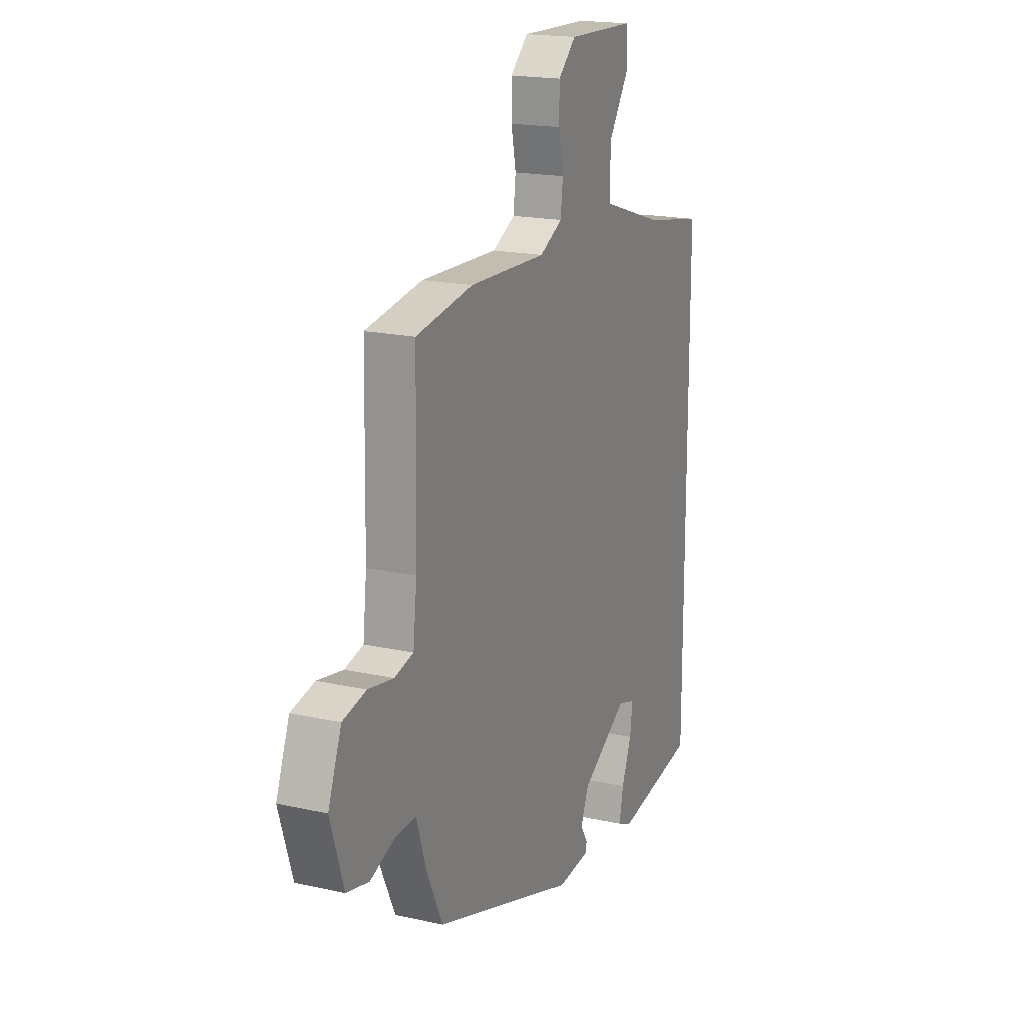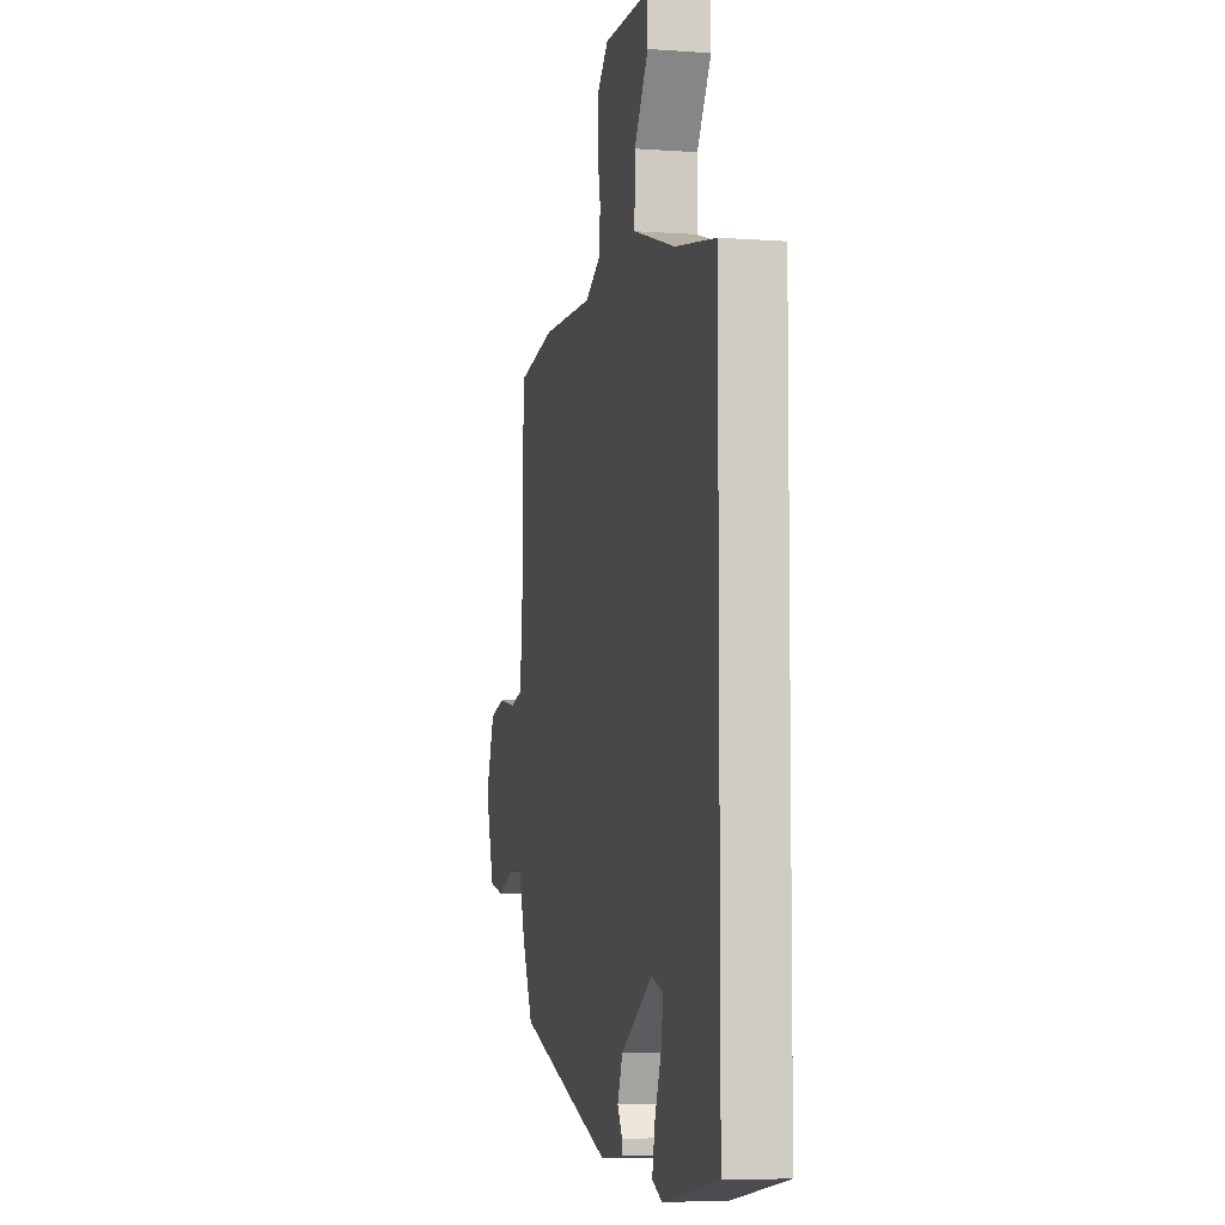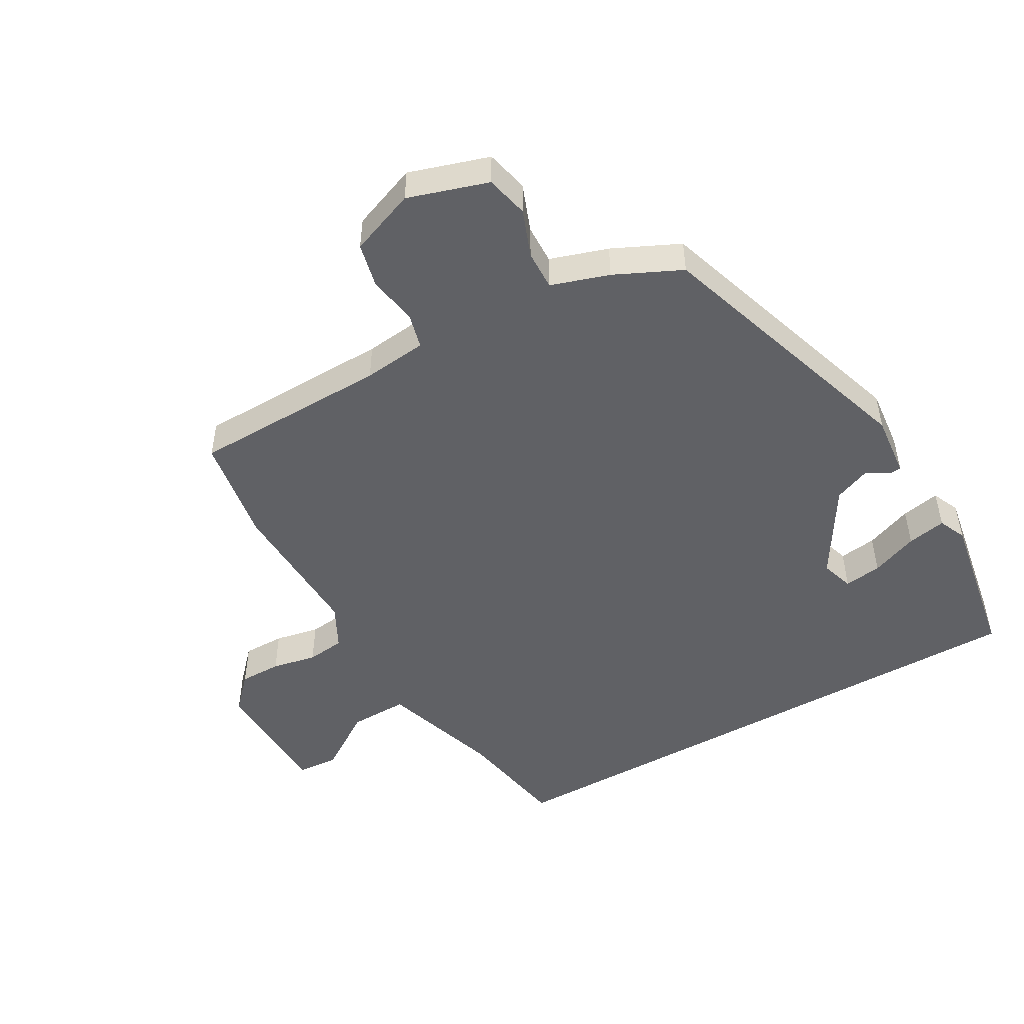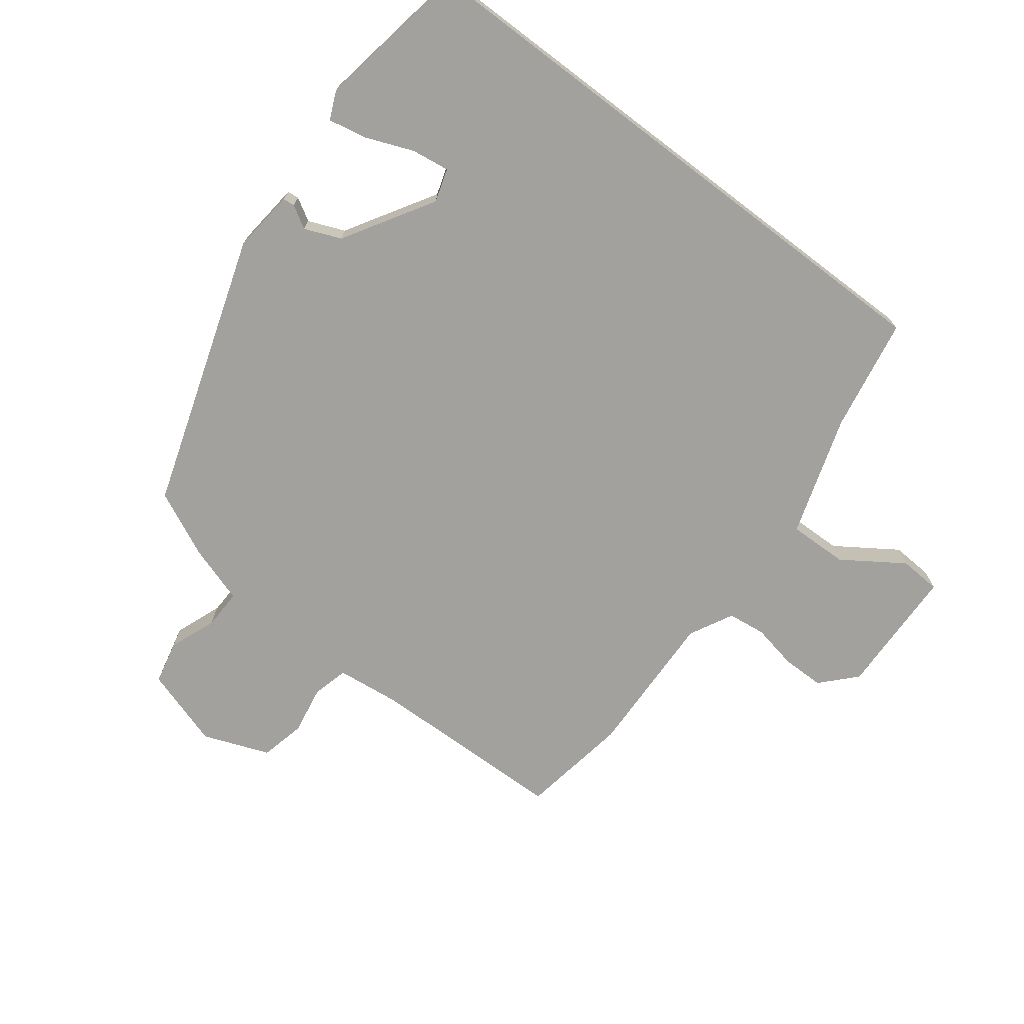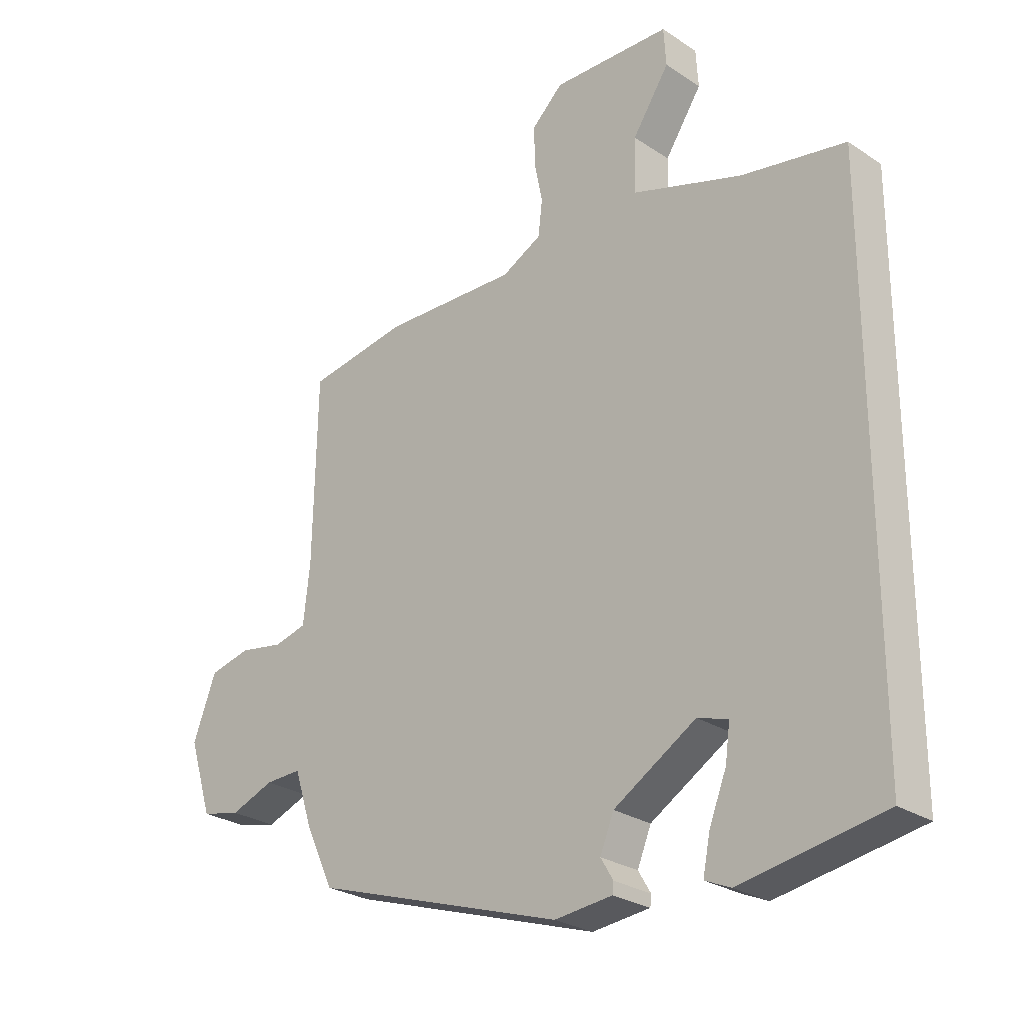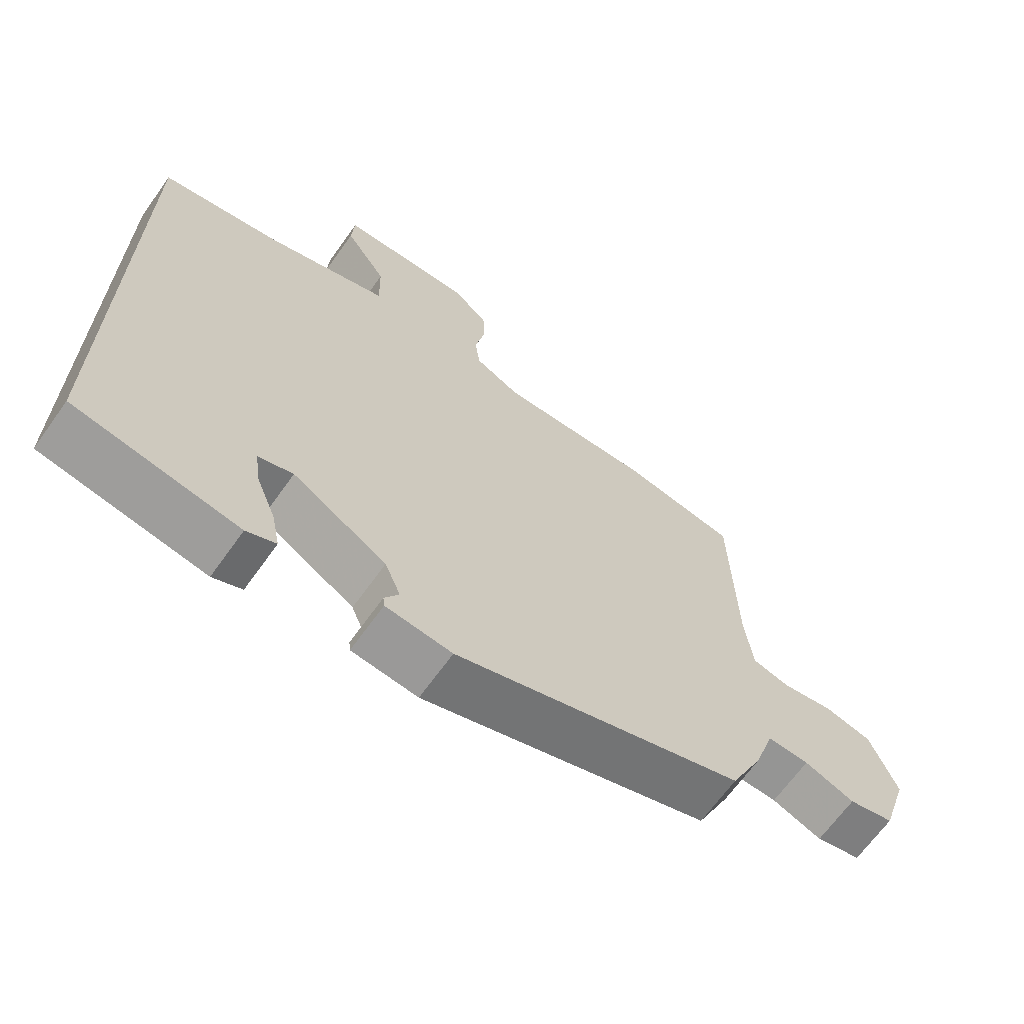
<metadata>
{"format":"obj","ext":"obj","renderer":"f3d","projection":"perspective","resolution":1024,"background":"white","views":[{"elev":18.3,"azim":113.4,"up":"+Z"},{"elev":-6.1,"azim":-102.4,"up":"+Z"},{"elev":-48.9,"azim":119.8,"up":"+Y"},{"elev":-72.0,"azim":-127.2,"up":"+Y"},{"elev":-26.6,"azim":-136.0,"up":"+Z"},{"elev":-66.5,"azim":-35.5,"up":"+Z"}]}
</metadata>
<code>
v -0.5 0.07 0.454
v -0.325 0.07 0.485
v -0.14 0.07 0.544
v -0.142 0.07 0.635
v -0.204 0.07 0.728
v -0.2 0.07 0.792
v -0.001 0.07 0.797
v 0.051 0.07 0.748
v 0.051 0.07 0.683
v 0.037 0.07 0.614
v 0.044 0.07 0.555
v 0.111 0.07 0.52
v 0.338 0.07 0.527
v 0.506 0.07 0.499
v 0.512 0.07 0.194
v 0.523 0.07 0.095
v 0.578 0.07 0.081
v 0.653 0.07 0.094
v 0.722 0.07 0.078
v 0.761 0.07 -0.024
v 0.722 0.07 -0.147
v 0.656 0.07 -0.162
v 0.583 0.07 -0.134
v 0.522 0.07 -0.132
v 0.493 0.07 -0.221
v 0.445 0.07 -0.323
v 0.023 0.07 -0.46
v -0.074 0.07 -0.45
v -0.076 0.07 -0.432
v -0.055 0.07 -0.397
v -0.078 0.07 -0.341
v -0.216 0.07 -0.257
v -0.267 0.07 -0.273
v -0.259 0.07 -0.331
v -0.23 0.07 -0.404
v -0.218 0.07 -0.464
v -0.261 0.07 -0.483
v -0.5 0.07 -0.442
v -0.5 0 0.454
v -0.325 0 0.485
v -0.14 0 0.544
v -0.142 0 0.635
v -0.204 0 0.728
v -0.2 0 0.792
v -0.001 0 0.797
v 0.051 0 0.748
v 0.051 0 0.683
v 0.037 0 0.614
v 0.044 0 0.555
v 0.111 0 0.52
v 0.338 0 0.527
v 0.506 0 0.499
v 0.512 0 0.194
v 0.523 0 0.095
v 0.578 0 0.081
v 0.653 0 0.094
v 0.722 0 0.078
v 0.761 0 -0.024
v 0.722 0 -0.147
v 0.656 0 -0.162
v 0.583 0 -0.134
v 0.522 0 -0.132
v 0.493 0 -0.221
v 0.445 0 -0.323
v 0.023 0 -0.46
v -0.074 0 -0.45
v -0.076 0 -0.432
v -0.055 0 -0.397
v -0.078 0 -0.341
v -0.216 0 -0.257
v -0.267 0 -0.273
v -0.259 0 -0.331
v -0.23 0 -0.404
v -0.218 0 -0.464
v -0.261 0 -0.483
v -0.5 0 -0.442
f 37 38 1 2
f 34 35 36 37
f 33 34 37
f 33 37 2
f 32 33 2 3
f 31 32 3
f 30 31 3 4
f 27 28 29 30
f 27 30 4
f 24 25 26 27
f 24 27 4
f 23 24 4 5
f 17 18 19 20
f 16 17 20 21
f 12 13 14 15
f 11 12 15 16
f 7 8 9 10
f 7 10 11
f 6 7 11
f 5 6 11
f 16 21 22 23
f 5 11 16 23
f 40 39 76 75
f 75 74 73 72
f 75 72 71
f 40 75 71
f 41 40 71 70
f 41 70 69
f 42 41 69 68
f 68 67 66 65
f 42 68 65
f 65 64 63 62
f 42 65 62
f 43 42 62 61
f 58 57 56 55
f 59 58 55 54
f 53 52 51 50
f 54 53 50 49
f 48 47 46 45
f 49 48 45
f 49 45 44
f 49 44 43
f 61 60 59 54
f 61 54 49 43
f 1 39 40 2
f 2 40 41 3
f 3 41 42 4
f 4 42 43 5
f 5 43 44 6
f 6 44 45 7
f 7 45 46 8
f 8 46 47 9
f 9 47 48 10
f 10 48 49 11
f 11 49 50 12
f 12 50 51 13
f 13 51 52 14
f 14 52 53 15
f 15 53 54 16
f 16 54 55 17
f 17 55 56 18
f 18 56 57 19
f 19 57 58 20
f 20 58 59 21
f 21 59 60 22
f 22 60 61 23
f 23 61 62 24
f 24 62 63 25
f 25 63 64 26
f 26 64 65 27
f 27 65 66 28
f 28 66 67 29
f 29 67 68 30
f 30 68 69 31
f 31 69 70 32
f 32 70 71 33
f 33 71 72 34
f 34 72 73 35
f 35 73 74 36
f 36 74 75 37
f 37 75 76 38
f 38 76 39 1

</code>
